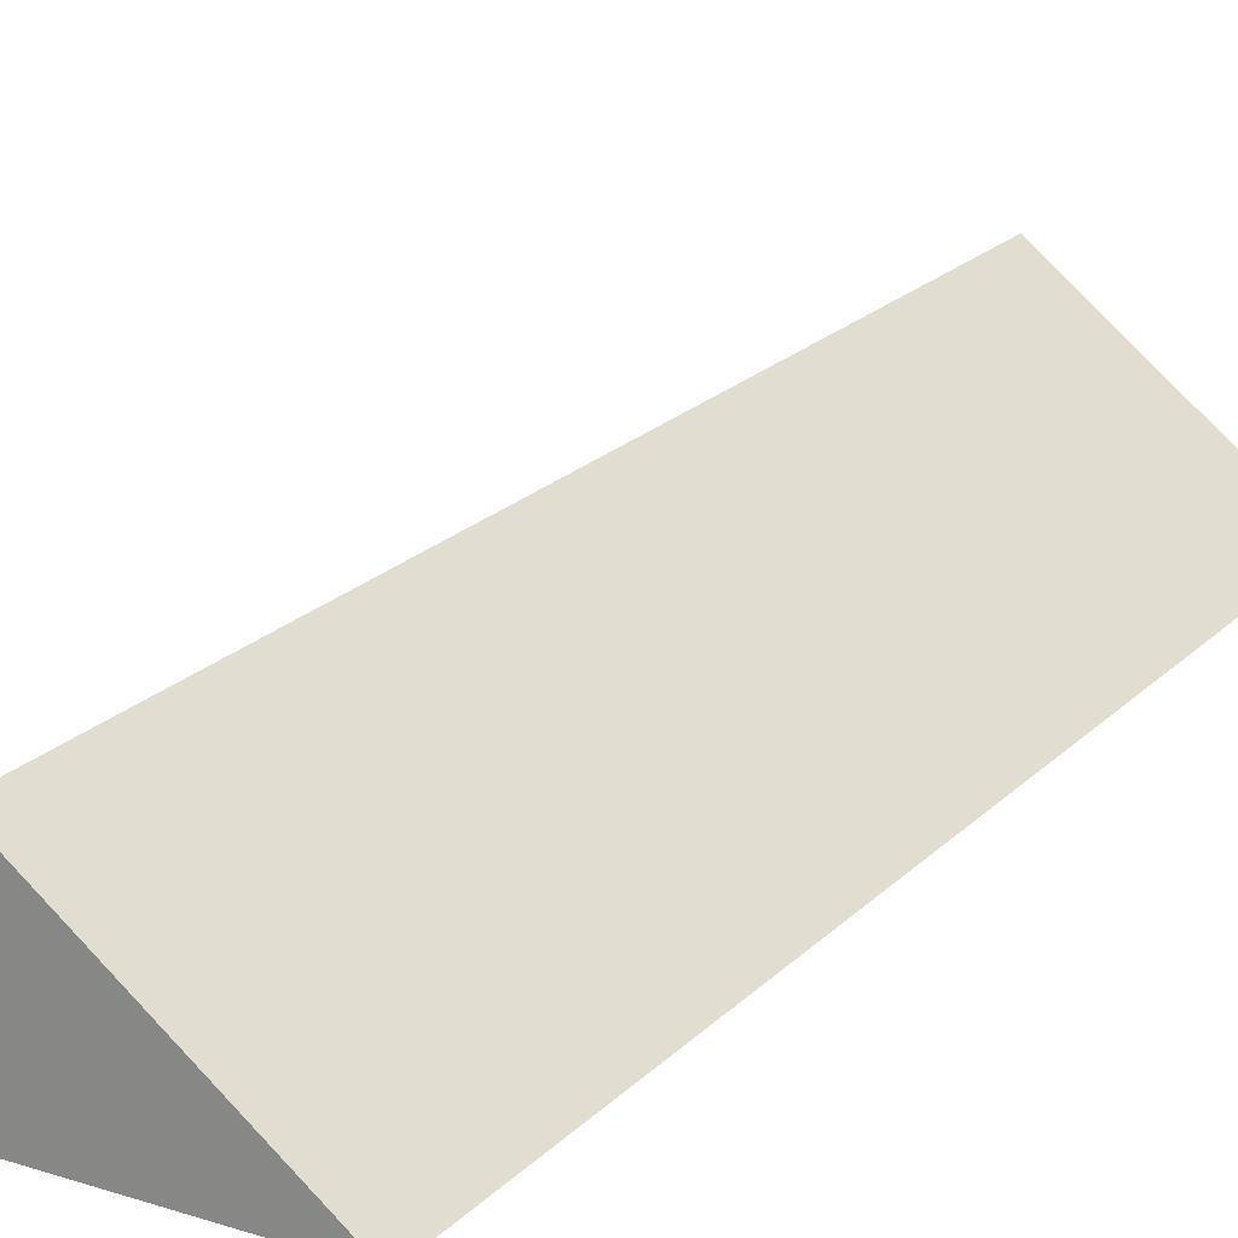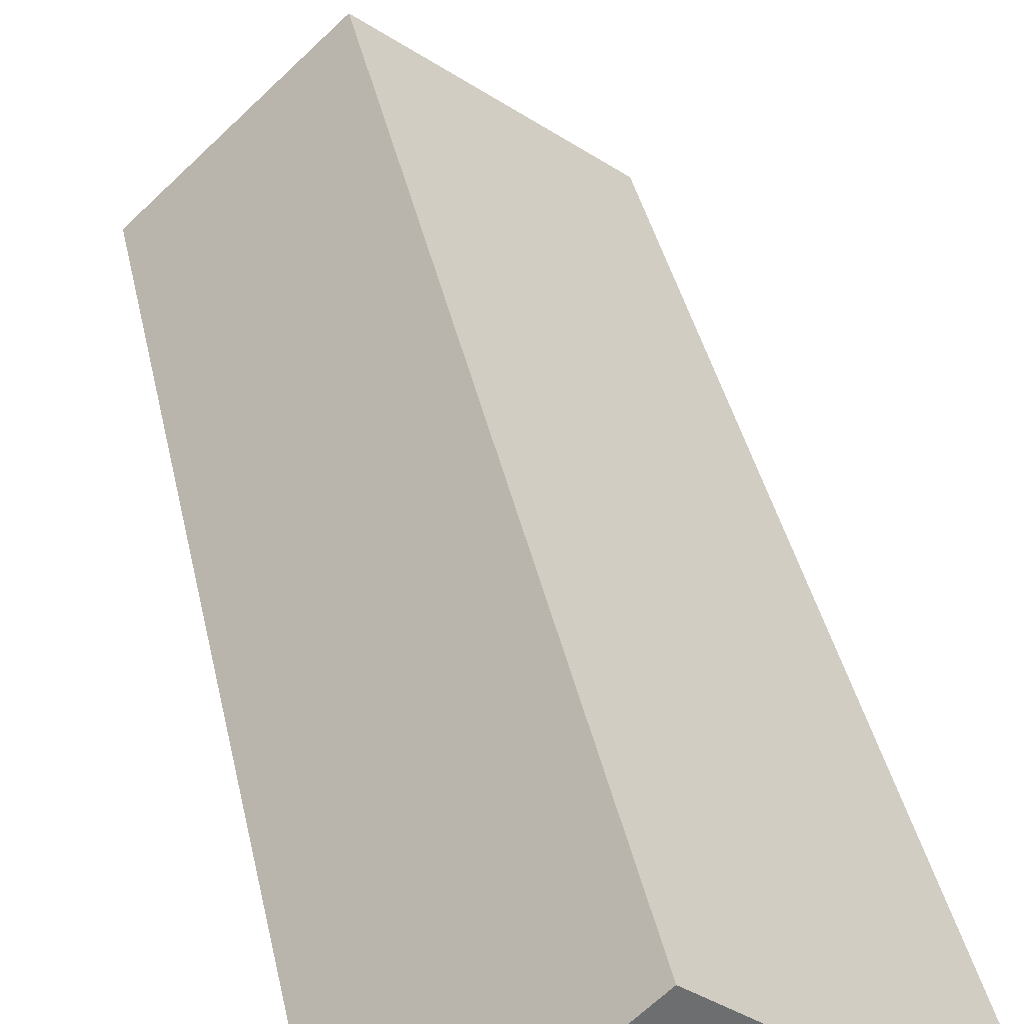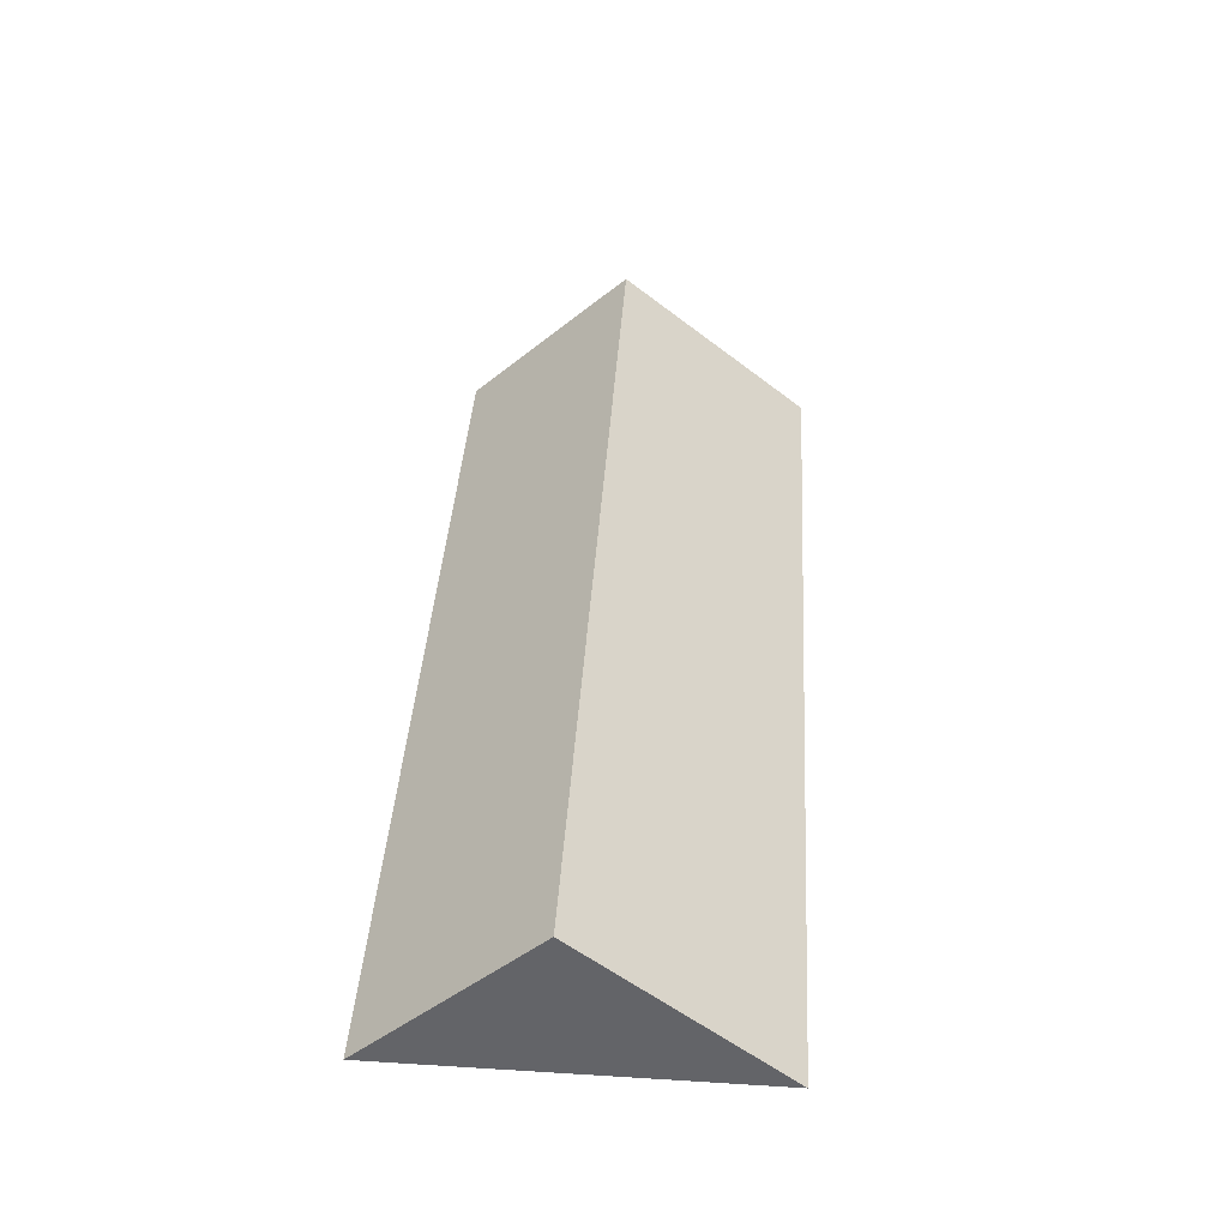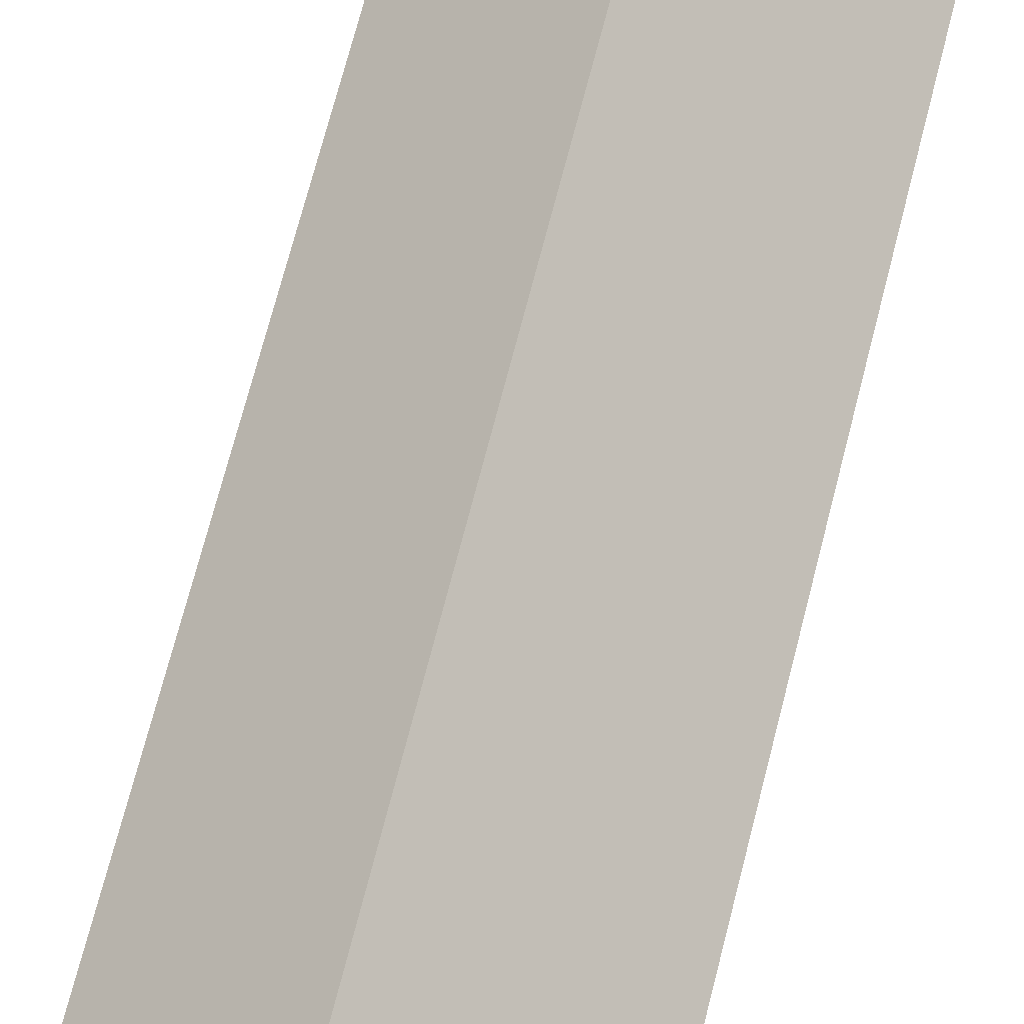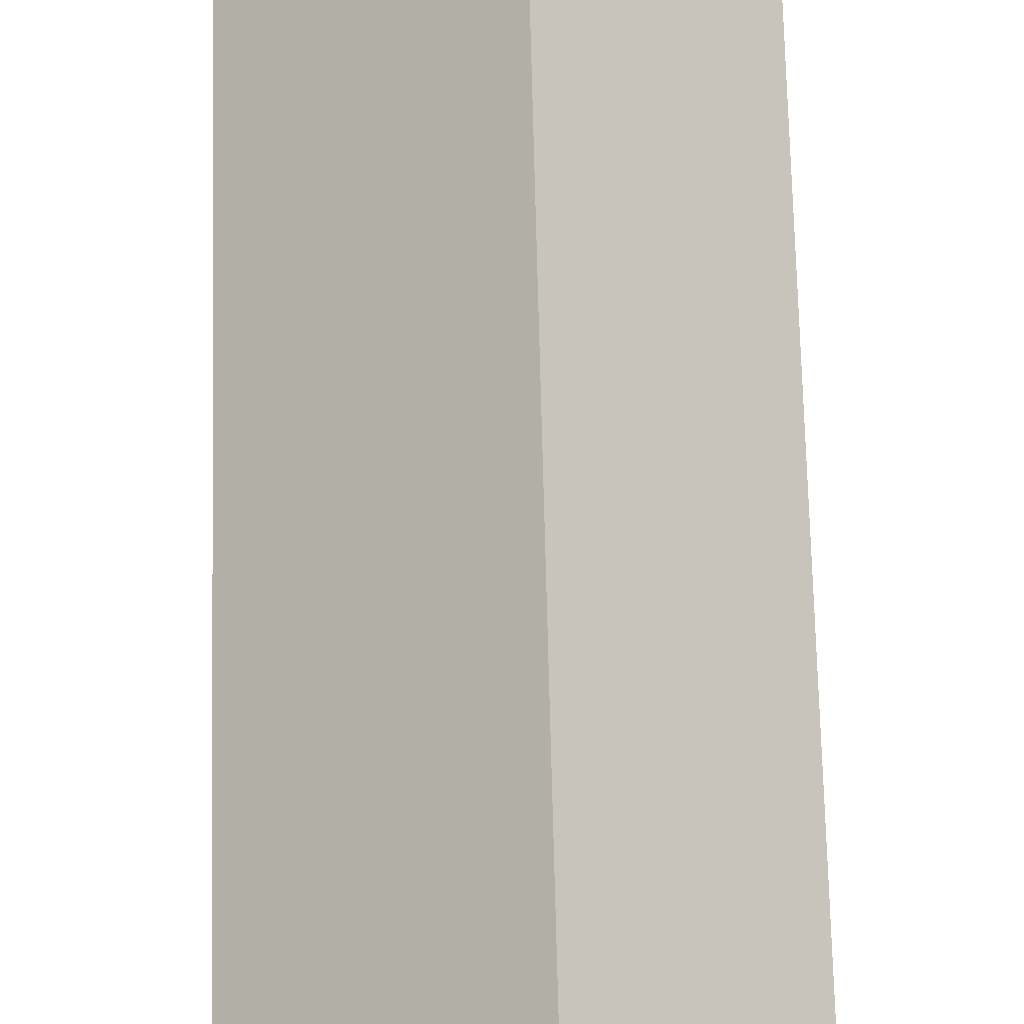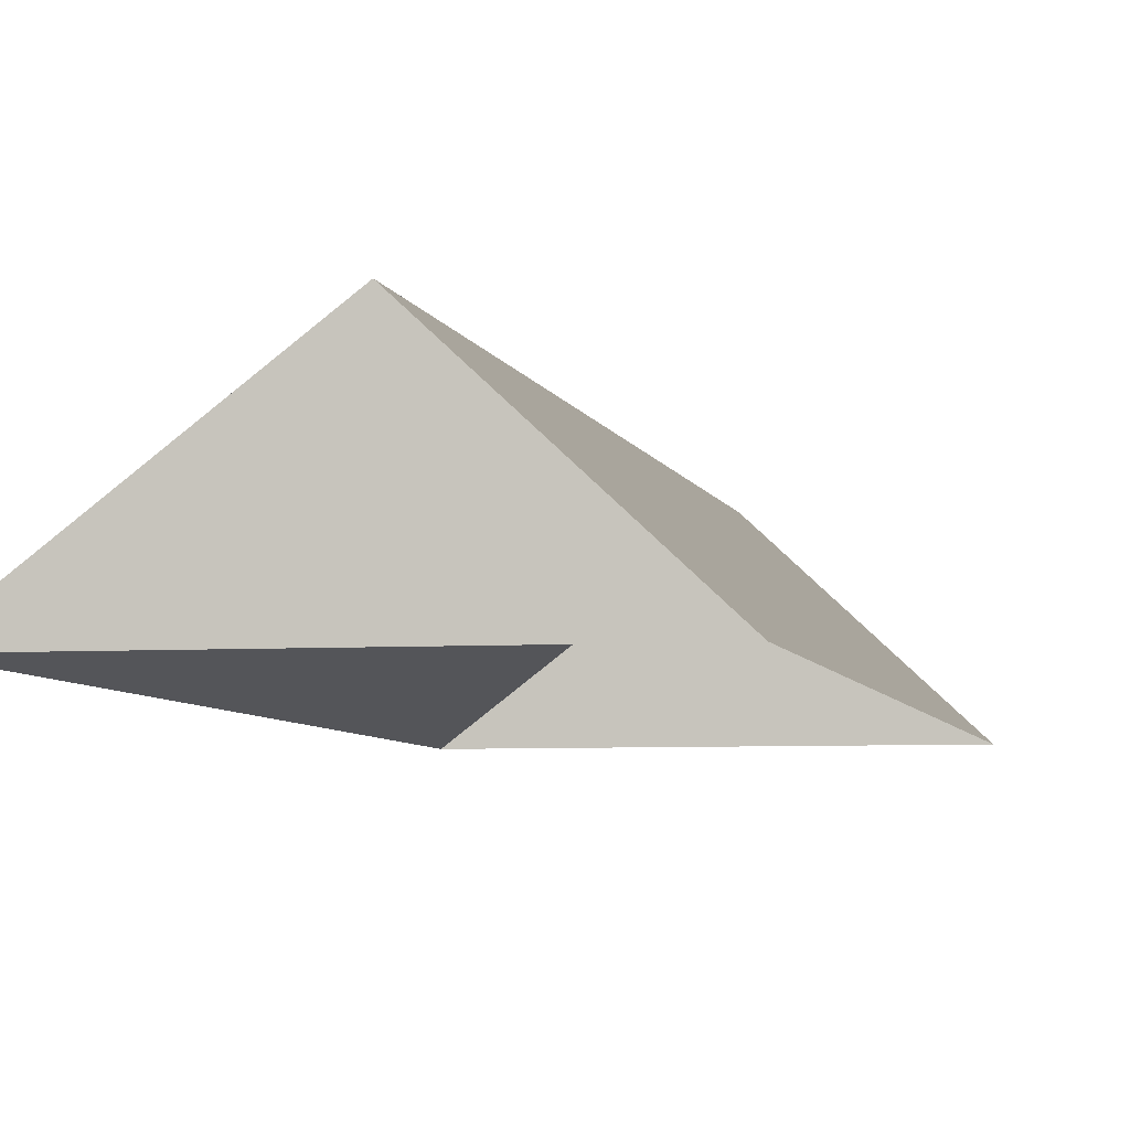
<metadata>
{"format":"obj","ext":"obj","renderer":"f3d","projection":"perspective","resolution":1024,"background":"white","views":[{"elev":20.5,"azim":-153.0,"up":"+Y"},{"elev":36.2,"azim":165.4,"up":"+Y"},{"elev":-51.6,"azim":178.7,"up":"+Z"},{"elev":73.9,"azim":-168.8,"up":"+Y"},{"elev":72.0,"azim":-4.8,"up":"+Y"},{"elev":-5.1,"azim":8.1,"up":"+Y"}]}
</metadata>
<code>
o CG10_500_047072_0052_roof
v 176.3 75 -19.71
v 202.8 75 -462.2
v 101.3 144.9 -24.19
v 127.6 145 -466.7
v 36.36 75 -472.1
v 10.07 75 -29.64
v 176.3 0 -19.71
v 202.8 0 -462.2
v 36.36 0 -472.1
v 10.07 0 -29.64
f 3 4 2 1
f 3 4 5 6
f 2 4 5
f 6 3 1

</code>
